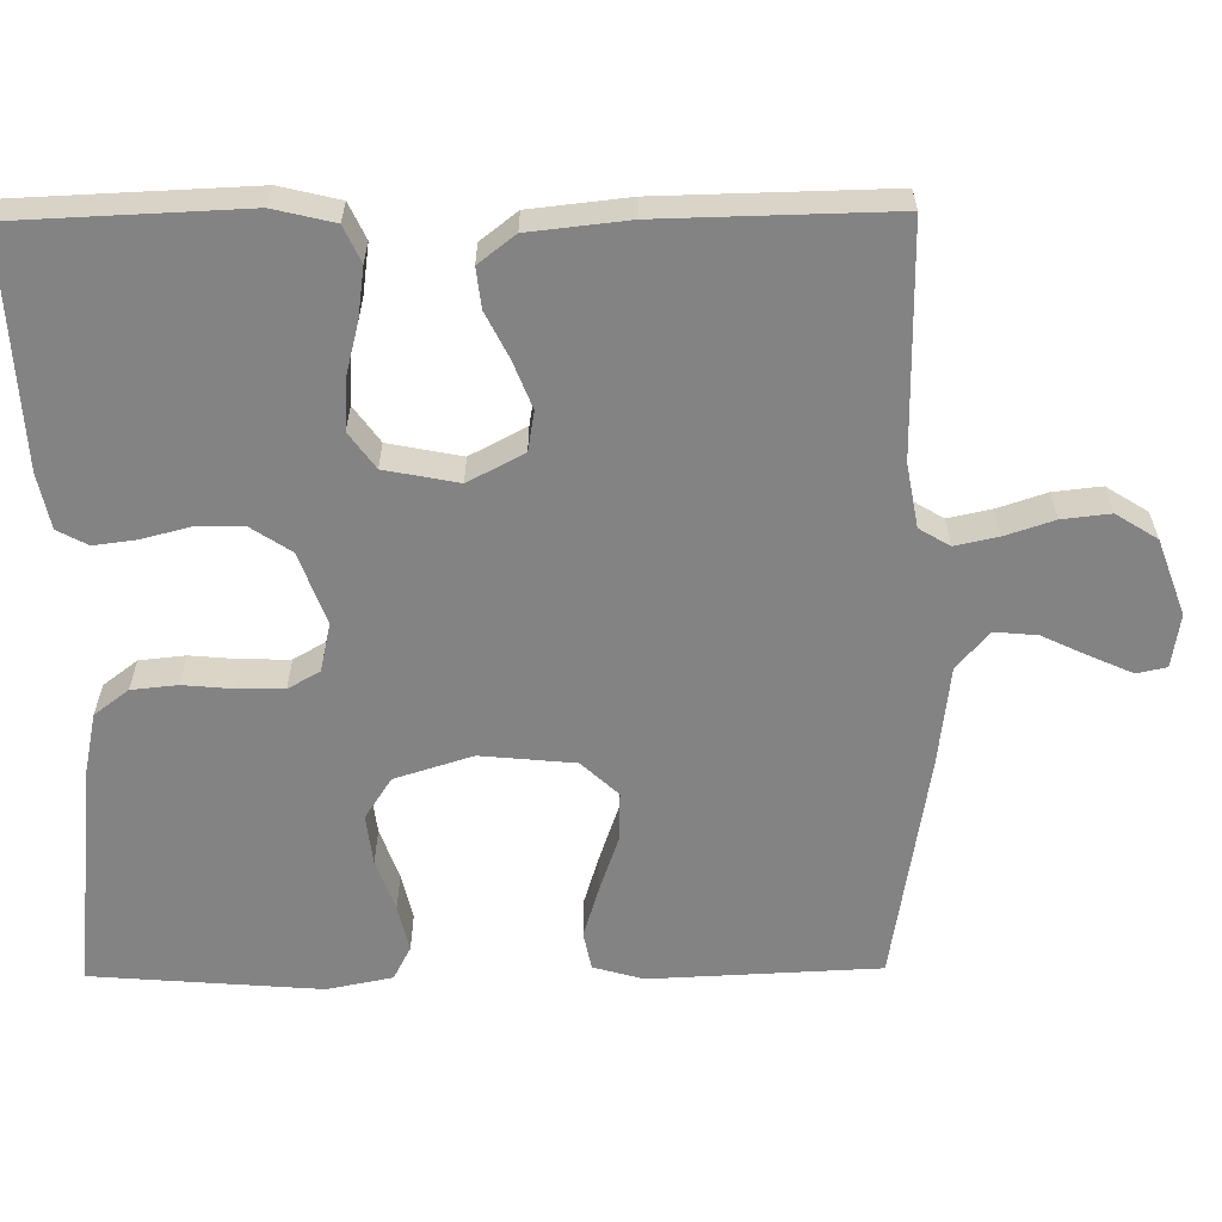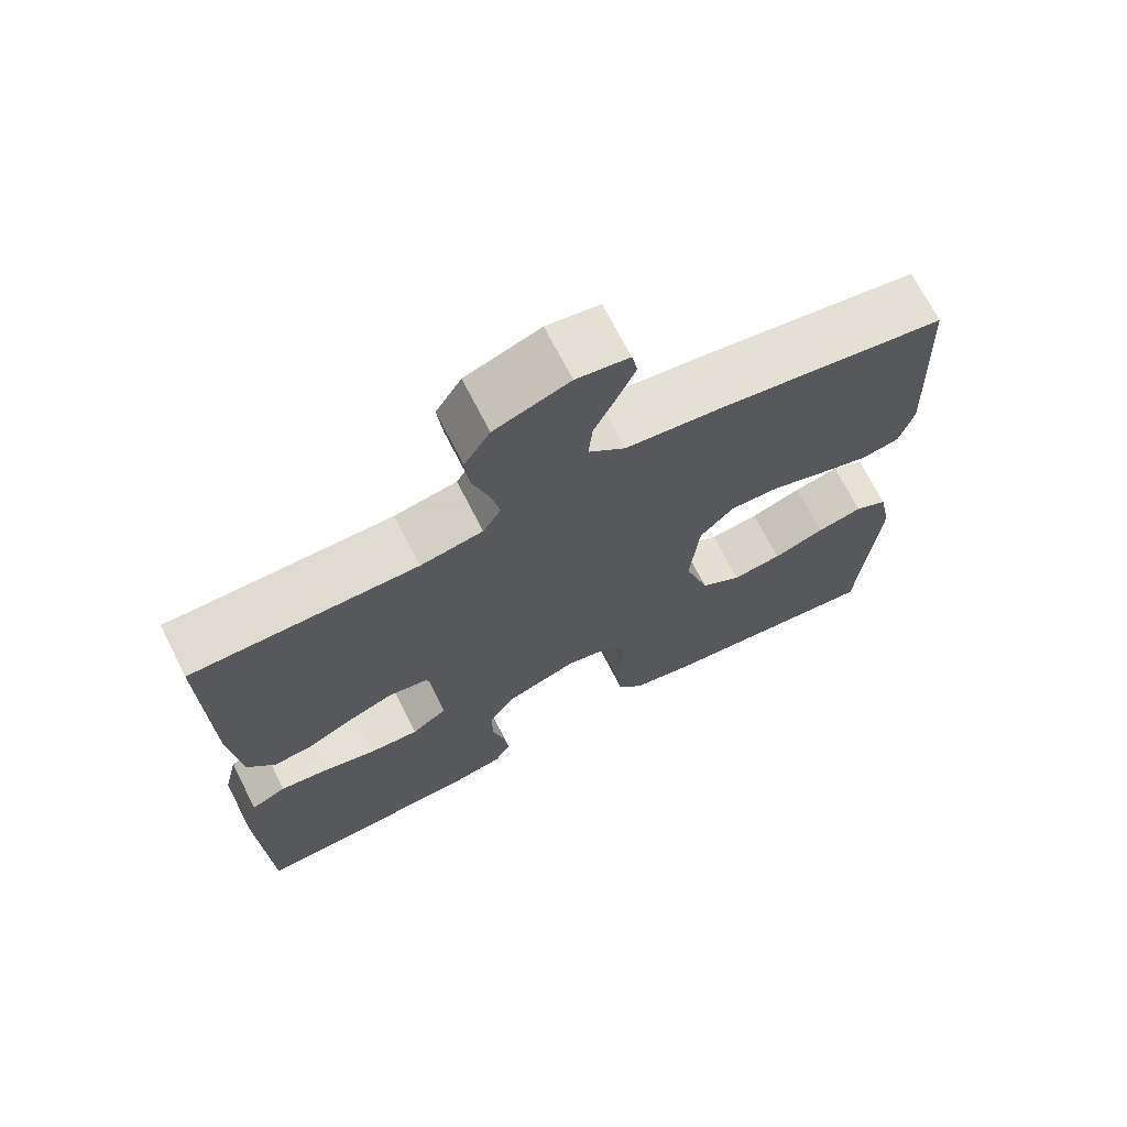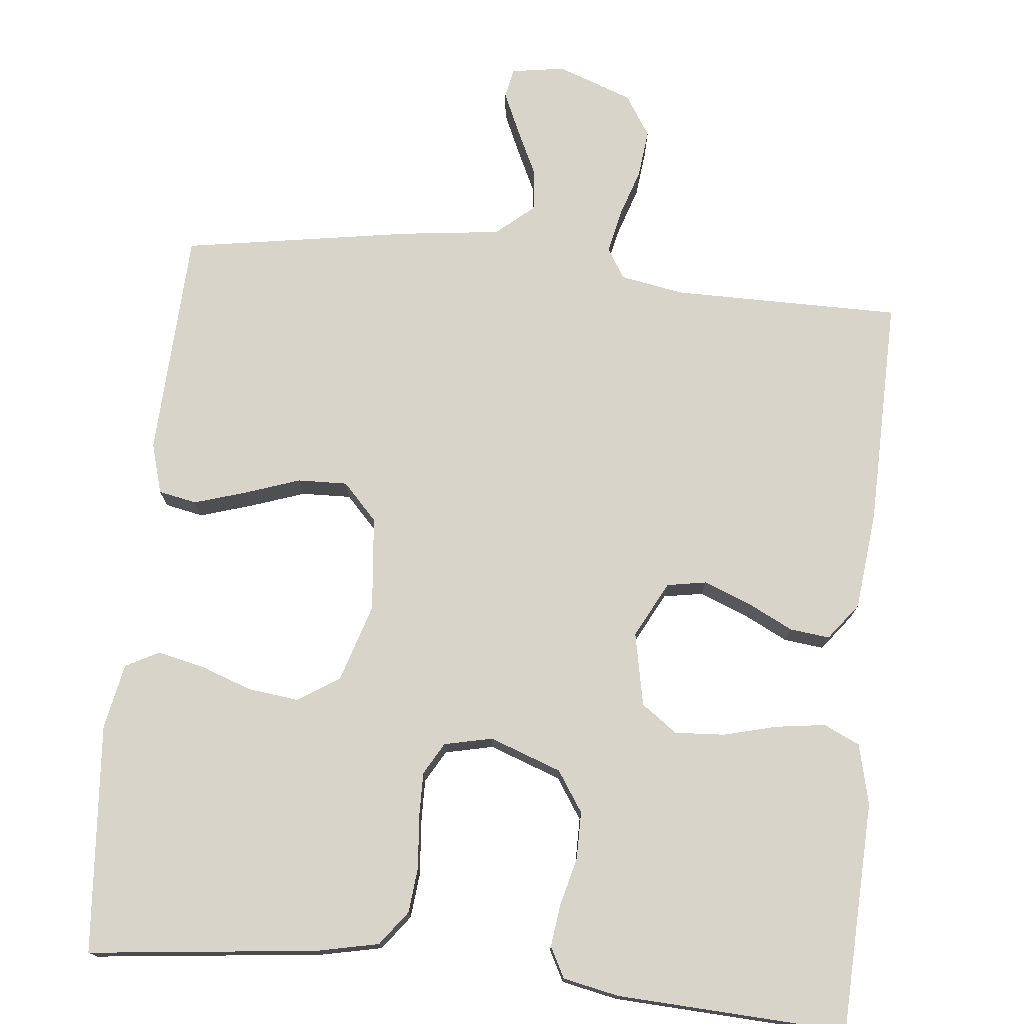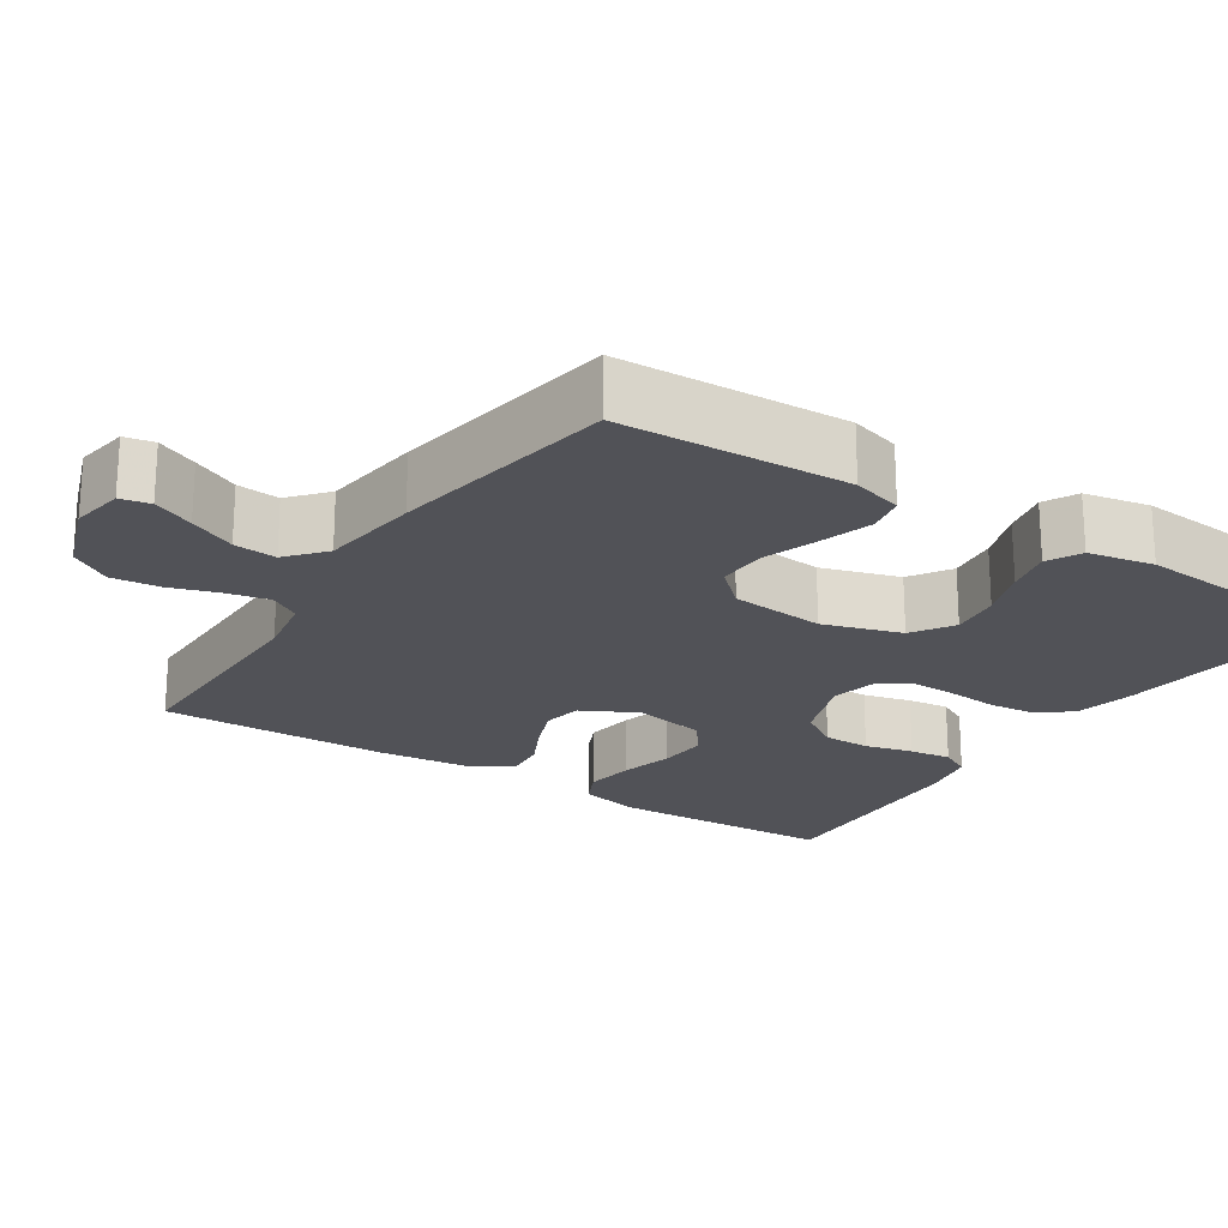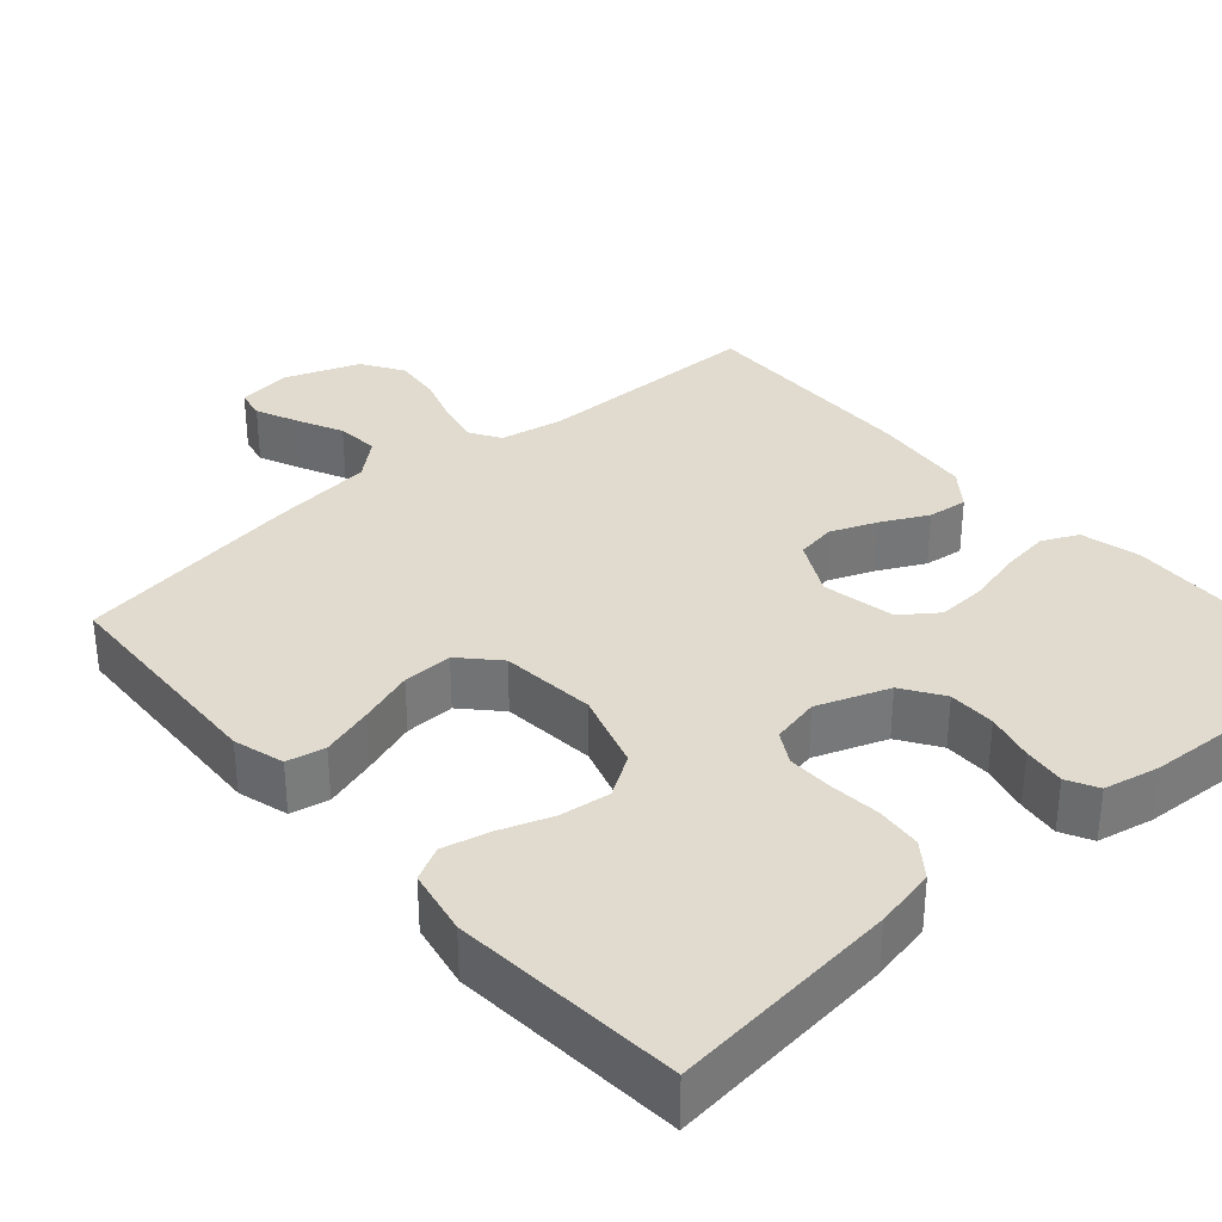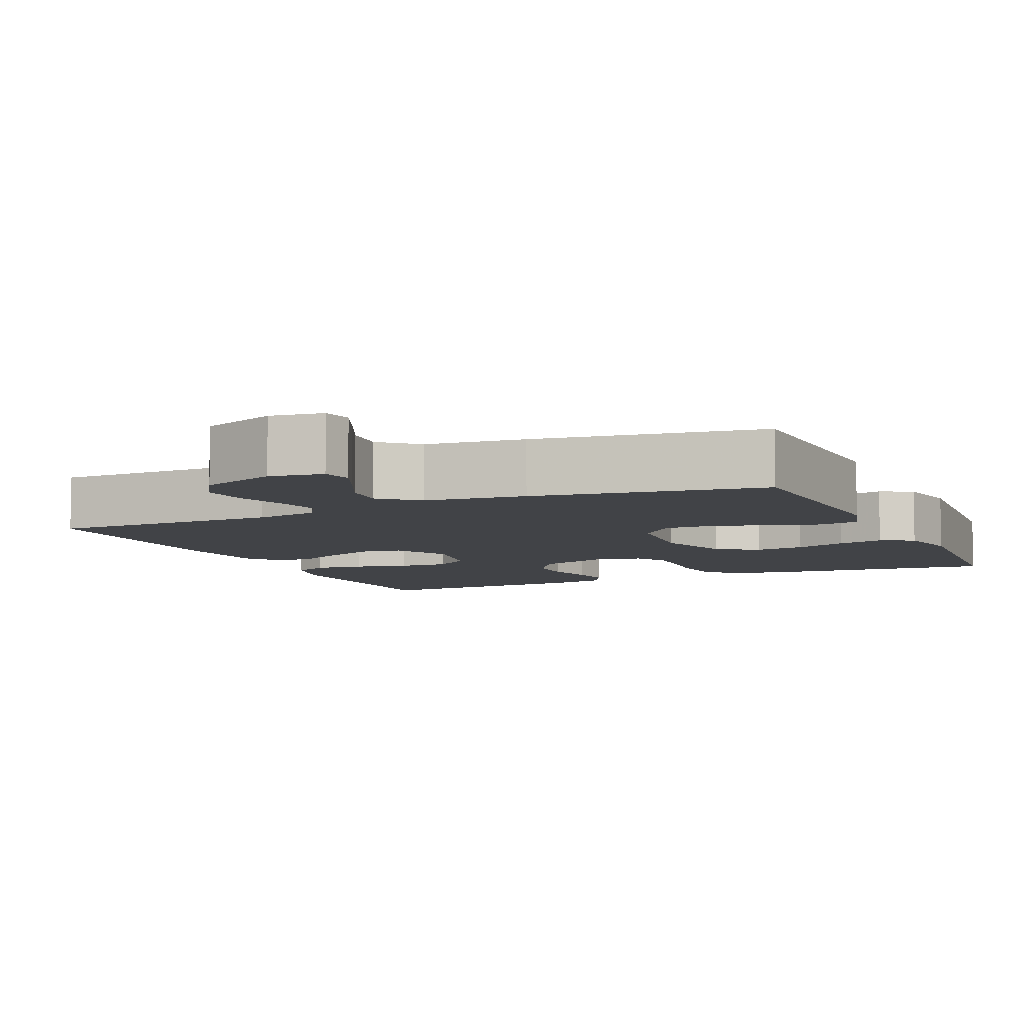
<metadata>
{"format":"obj","ext":"obj","renderer":"f3d","projection":"perspective","resolution":1024,"background":"white","views":[{"elev":-61.1,"azim":-89.3,"up":"+Y"},{"elev":70.1,"azim":-26.9,"up":"+Z"},{"elev":75.1,"azim":-174.2,"up":"+Y"},{"elev":-21.6,"azim":56.8,"up":"+Y"},{"elev":33.5,"azim":138.9,"up":"+Y"},{"elev":-7.2,"azim":24.4,"up":"+Y"}]}
</metadata>
<code>
v -0.5 0.07 -0.5
v -0.512 0.07 -0.2
v -0.493 0.07 -0.121
v -0.446 0.07 -0.099
v -0.381 0.07 -0.108
v -0.311 0.07 -0.126
v -0.246 0.07 -0.13
v -0.199 0.07 -0.096
v -0.18 0.07 0
v -0.218 0.07 0.073
v -0.27 0.07 0.082
v -0.331 0.07 0.058
v -0.391 0.07 0.028
v -0.443 0.07 0.022
v -0.48 0.07 0.07
v -0.494 0.07 0.2
v -0.5 0.07 0.5
v -0.2 0.07 0.5
v -0.117 0.07 0.515
v -0.093 0.07 0.555
v -0.105 0.07 0.611
v -0.126 0.07 0.675
v -0.133 0.07 0.738
v -0.099 0.07 0.792
v 0 0.07 0.828
v 0.07 0.07 0.817
v 0.078 0.07 0.778
v 0.054 0.07 0.724
v 0.025 0.07 0.663
v 0.02 0.07 0.607
v 0.069 0.07 0.565
v 0.2 0.07 0.549
v 0.5 0.07 0.5
v 0.513 0.07 0.2
v 0.494 0.07 0.134
v 0.444 0.07 0.124
v 0.376 0.07 0.145
v 0.304 0.07 0.17
v 0.239 0.07 0.172
v 0.194 0.07 0.124
v 0.182 0.07 0
v 0.214 0.07 -0.102
v 0.268 0.07 -0.137
v 0.334 0.07 -0.129
v 0.402 0.07 -0.105
v 0.463 0.07 -0.091
v 0.507 0.07 -0.114
v 0.524 0.07 -0.2
v 0.5 0.07 -0.5
v 0.2 0.07 -0.467
v 0.12 0.07 -0.45
v 0.086 0.07 -0.405
v 0.08 0.07 -0.345
v 0.086 0.07 -0.279
v 0.087 0.07 -0.219
v 0.063 0.07 -0.177
v 0 0.07 -0.163
v -0.094 0.07 -0.197
v -0.129 0.07 -0.25
v -0.129 0.07 -0.312
v -0.113 0.07 -0.375
v -0.106 0.07 -0.43
v -0.127 0.07 -0.47
v -0.2 0.07 -0.485
v -0.5 0 -0.5
v -0.512 0 -0.2
v -0.493 0 -0.121
v -0.446 0 -0.099
v -0.381 0 -0.108
v -0.311 0 -0.126
v -0.246 0 -0.13
v -0.199 0 -0.096
v -0.18 0 0
v -0.218 0 0.073
v -0.27 0 0.082
v -0.331 0 0.058
v -0.391 0 0.028
v -0.443 0 0.022
v -0.48 0 0.07
v -0.494 0 0.2
v -0.5 0 0.5
v -0.2 0 0.5
v -0.117 0 0.515
v -0.093 0 0.555
v -0.105 0 0.611
v -0.126 0 0.675
v -0.133 0 0.738
v -0.099 0 0.792
v 0 0 0.828
v 0.07 0 0.817
v 0.078 0 0.778
v 0.054 0 0.724
v 0.025 0 0.663
v 0.02 0 0.607
v 0.069 0 0.565
v 0.2 0 0.549
v 0.5 0 0.5
v 0.513 0 0.2
v 0.494 0 0.134
v 0.444 0 0.124
v 0.376 0 0.145
v 0.304 0 0.17
v 0.239 0 0.172
v 0.194 0 0.124
v 0.182 0 0
v 0.214 0 -0.102
v 0.268 0 -0.137
v 0.334 0 -0.129
v 0.402 0 -0.105
v 0.463 0 -0.091
v 0.507 0 -0.114
v 0.524 0 -0.2
v 0.5 0 -0.5
v 0.2 0 -0.467
v 0.12 0 -0.45
v 0.086 0 -0.405
v 0.08 0 -0.345
v 0.086 0 -0.279
v 0.087 0 -0.219
v 0.063 0 -0.177
v 0 0 -0.163
v -0.094 0 -0.197
v -0.129 0 -0.25
v -0.129 0 -0.312
v -0.113 0 -0.375
v -0.106 0 -0.43
v -0.127 0 -0.47
v -0.2 0 -0.485
f 60 61 62 63
f 60 63 64 1
f 51 52 53 54
f 51 54 55
f 50 51 55
f 49 50 55
f 48 49 55 56
f 44 45 46 47
f 43 44 47 48
f 35 36 37 38
f 33 34 35 38
f 31 32 33 38
f 30 31 38 39
f 26 27 28 29
f 24 25 26 29
f 24 29 30
f 21 22 23 24
f 20 21 24 30
f 19 20 30 39
f 15 16 17 18
f 12 13 14 15
f 11 12 15 18
f 10 11 18 19
f 3 4 5 6
f 3 6 7
f 2 3 7
f 59 60 1 2
f 58 59 2 7
f 57 58 7 8
f 43 48 56 57
f 42 43 57 8
f 41 42 8 9
f 40 41 9 10
f 10 19 39 40
f 127 126 125 124
f 65 128 127 124
f 118 117 116 115
f 119 118 115
f 119 115 114
f 119 114 113
f 120 119 113 112
f 111 110 109 108
f 112 111 108 107
f 102 101 100 99
f 102 99 98 97
f 102 97 96 95
f 103 102 95 94
f 93 92 91 90
f 93 90 89 88
f 94 93 88
f 88 87 86 85
f 94 88 85 84
f 103 94 84 83
f 82 81 80 79
f 79 78 77 76
f 82 79 76 75
f 83 82 75 74
f 70 69 68 67
f 71 70 67
f 71 67 66
f 66 65 124 123
f 71 66 123 122
f 72 71 122 121
f 121 120 112 107
f 72 121 107 106
f 73 72 106 105
f 74 73 105 104
f 104 103 83 74
f 1 65 66 2
f 2 66 67 3
f 3 67 68 4
f 4 68 69 5
f 5 69 70 6
f 6 70 71 7
f 7 71 72 8
f 8 72 73 9
f 9 73 74 10
f 10 74 75 11
f 11 75 76 12
f 12 76 77 13
f 13 77 78 14
f 14 78 79 15
f 15 79 80 16
f 16 80 81 17
f 17 81 82 18
f 18 82 83 19
f 19 83 84 20
f 20 84 85 21
f 21 85 86 22
f 22 86 87 23
f 23 87 88 24
f 24 88 89 25
f 25 89 90 26
f 26 90 91 27
f 27 91 92 28
f 28 92 93 29
f 29 93 94 30
f 30 94 95 31
f 31 95 96 32
f 32 96 97 33
f 33 97 98 34
f 34 98 99 35
f 35 99 100 36
f 36 100 101 37
f 37 101 102 38
f 38 102 103 39
f 39 103 104 40
f 40 104 105 41
f 41 105 106 42
f 42 106 107 43
f 43 107 108 44
f 44 108 109 45
f 45 109 110 46
f 46 110 111 47
f 47 111 112 48
f 48 112 113 49
f 49 113 114 50
f 50 114 115 51
f 51 115 116 52
f 52 116 117 53
f 53 117 118 54
f 54 118 119 55
f 55 119 120 56
f 56 120 121 57
f 57 121 122 58
f 58 122 123 59
f 59 123 124 60
f 60 124 125 61
f 61 125 126 62
f 62 126 127 63
f 63 127 128 64
f 64 128 65 1

</code>
